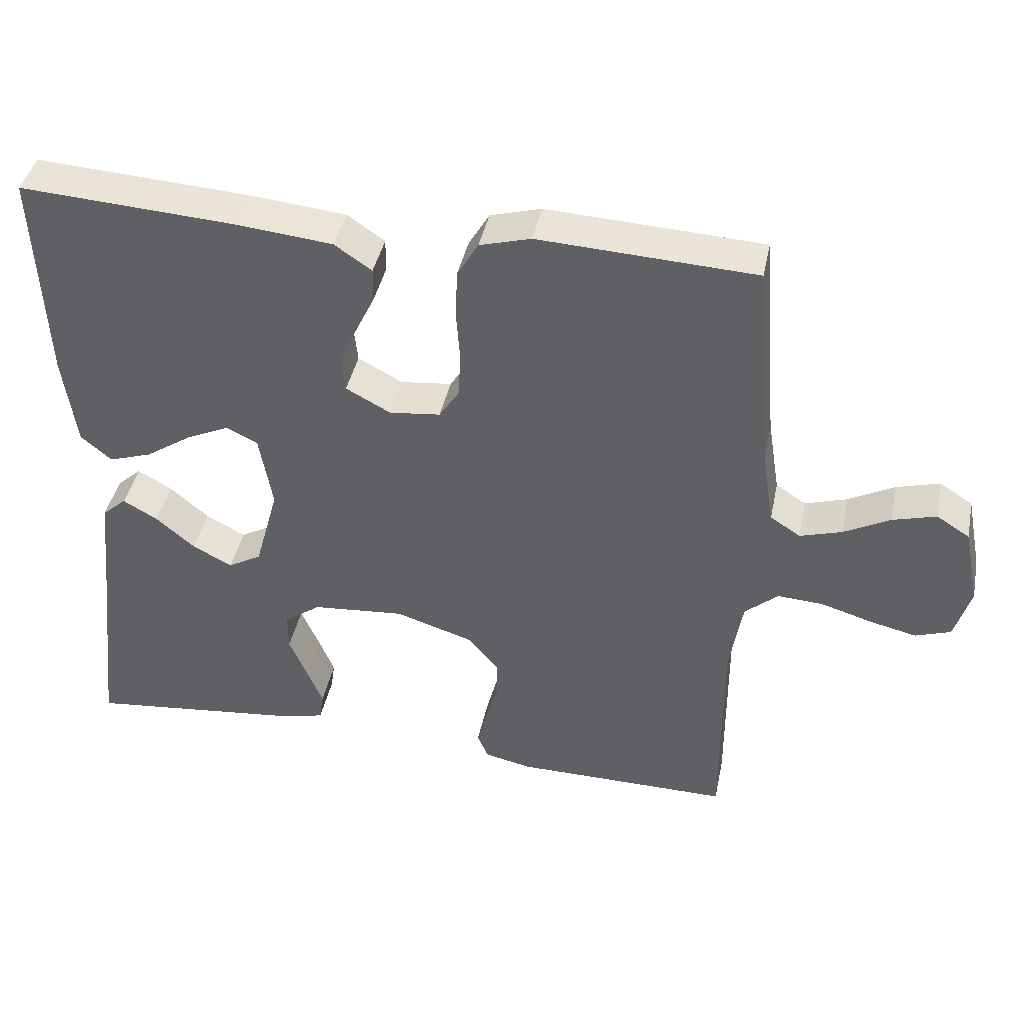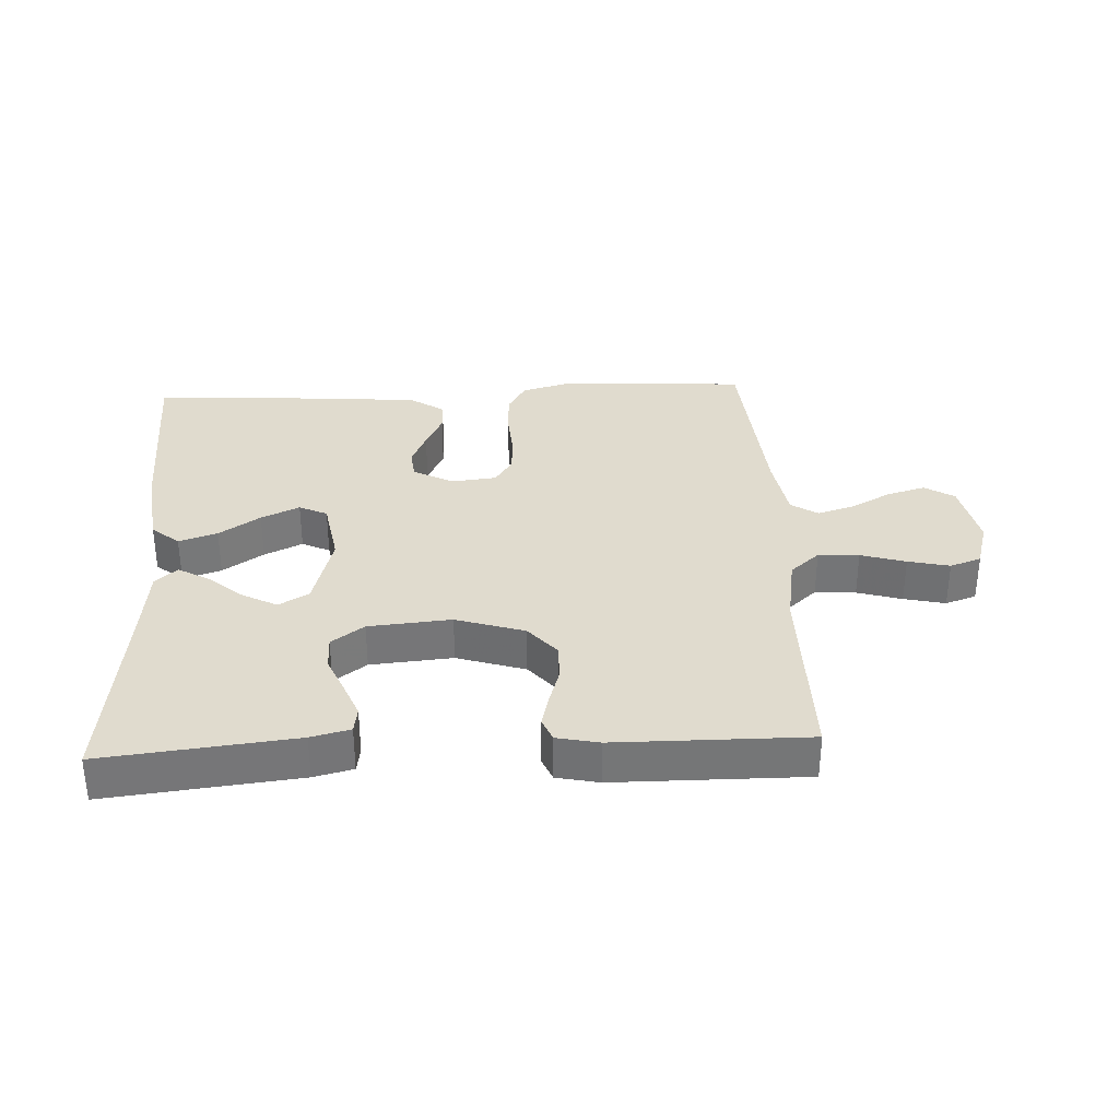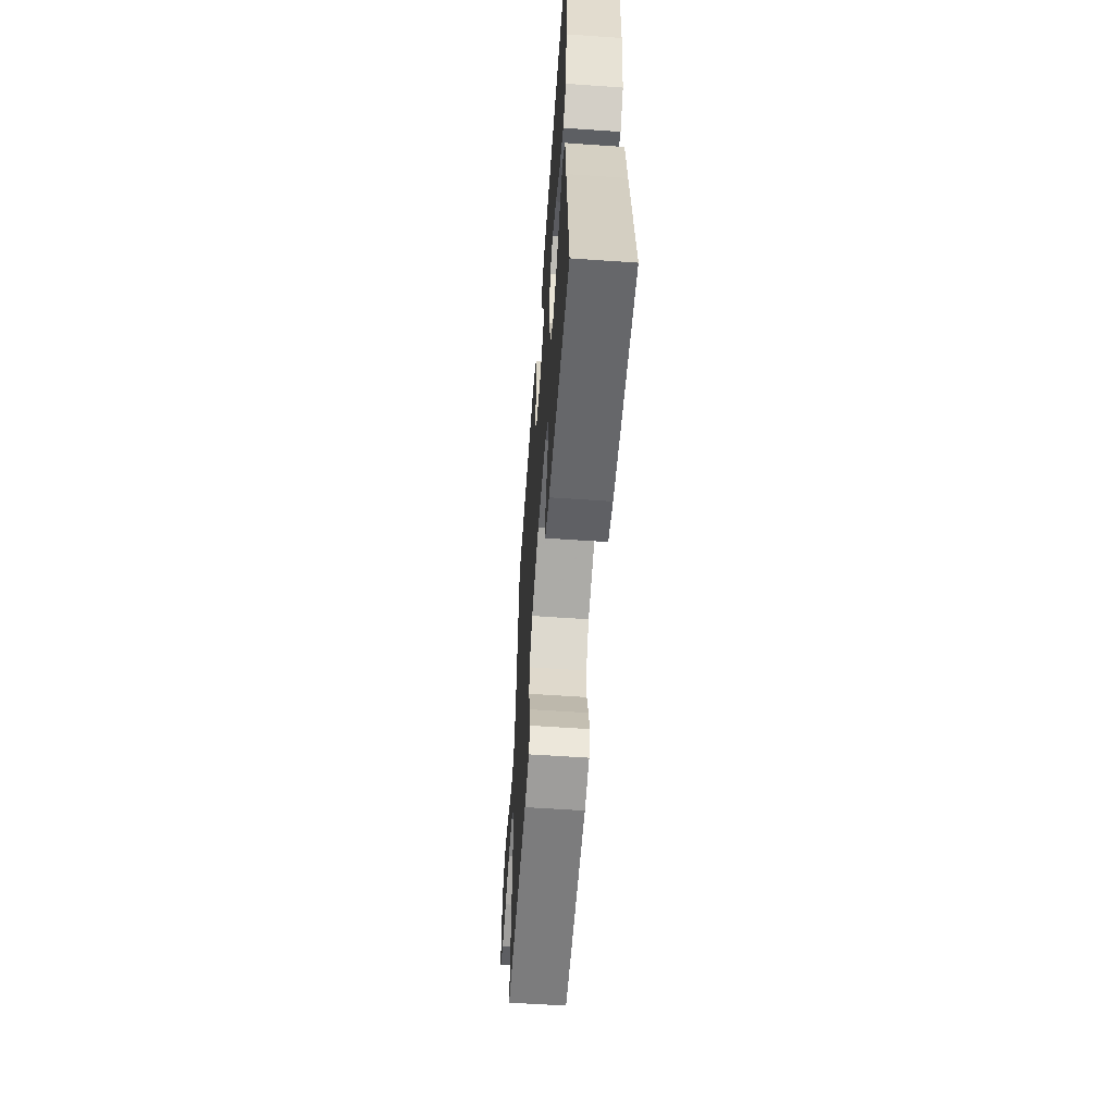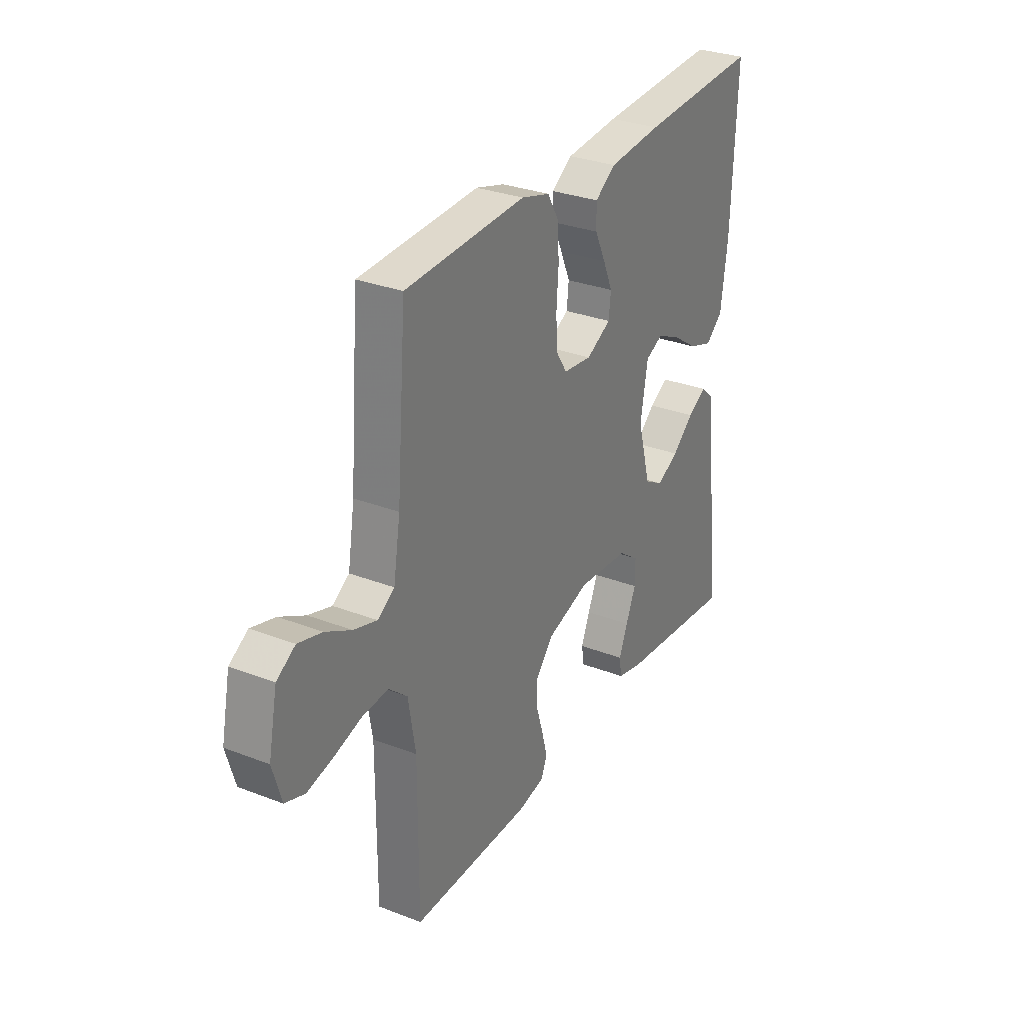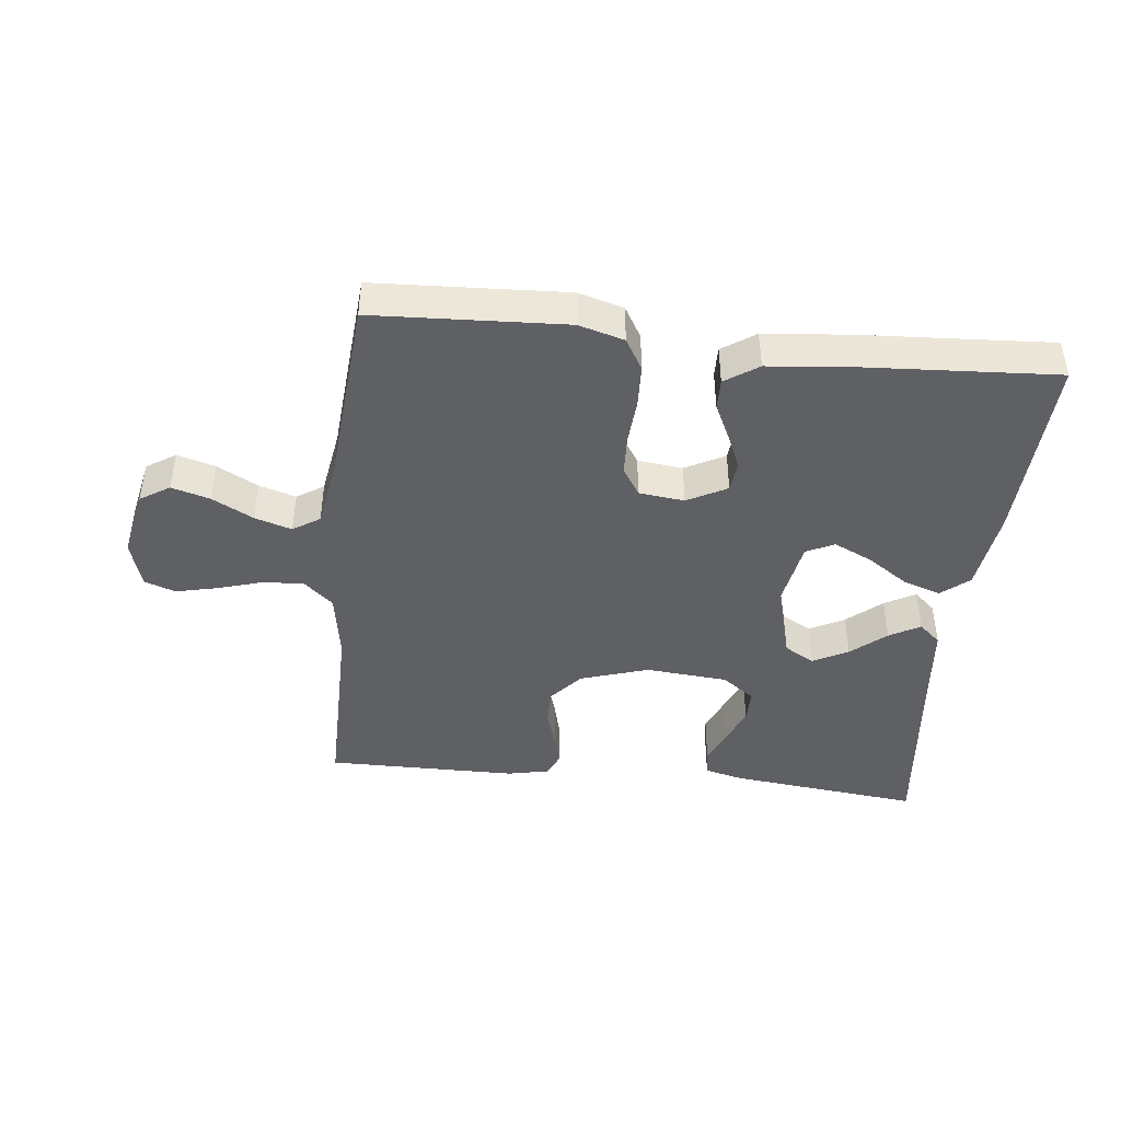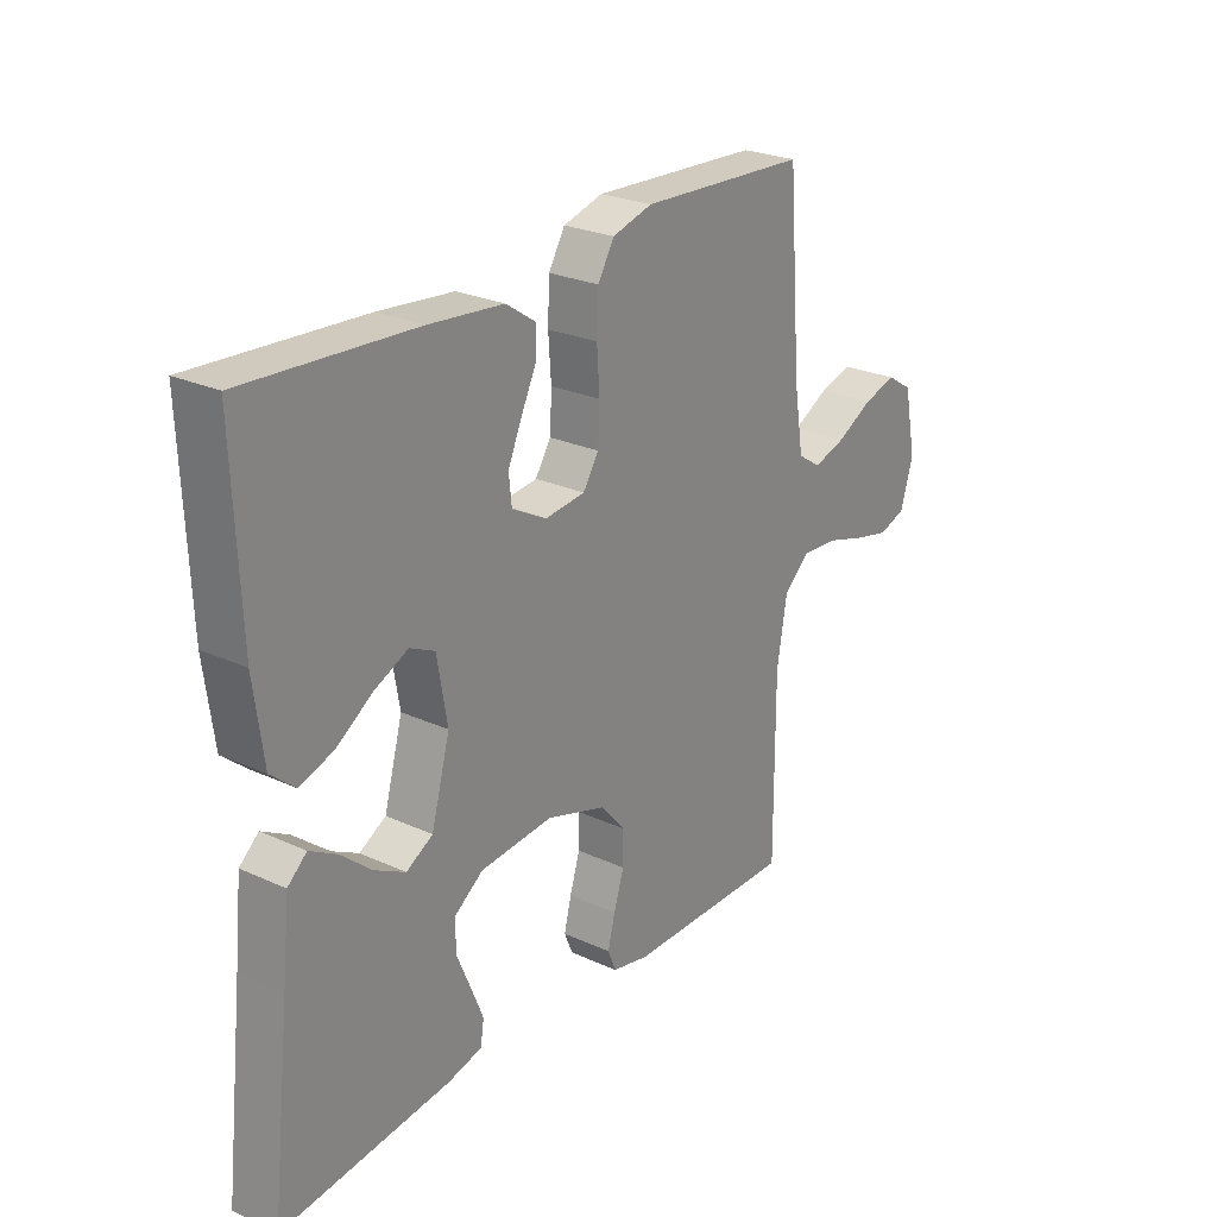
<metadata>
{"format":"obj","ext":"obj","renderer":"f3d","projection":"perspective","resolution":1024,"background":"white","views":[{"elev":41.7,"azim":-168.4,"up":"+Z"},{"elev":33.5,"azim":177.2,"up":"+Y"},{"elev":-58.4,"azim":85.9,"up":"+Z"},{"elev":30.3,"azim":-60.7,"up":"+Z"},{"elev":-43.5,"azim":-6.3,"up":"+Y"},{"elev":25.3,"azim":126.5,"up":"+Z"}]}
</metadata>
<code>
v -0.5 0.07 0.5
v -0.2 0.07 0.515
v -0.129 0.07 0.495
v -0.1 0.07 0.446
v -0.097 0.07 0.379
v -0.102 0.07 0.308
v -0.099 0.07 0.245
v -0.071 0.07 0.202
v 0 0.07 0.194
v 0.062 0.07 0.227
v 0.067 0.07 0.275
v 0.043 0.07 0.33
v 0.016 0.07 0.386
v 0.015 0.07 0.434
v 0.067 0.07 0.469
v 0.2 0.07 0.482
v 0.5 0.07 0.5
v 0.488 0.07 0.2
v 0.471 0.07 0.071
v 0.428 0.07 0.035
v 0.368 0.07 0.055
v 0.304 0.07 0.098
v 0.244 0.07 0.126
v 0.2 0.07 0.105
v 0.182 0.07 0
v 0.215 0.07 -0.12
v 0.262 0.07 -0.147
v 0.317 0.07 -0.118
v 0.371 0.07 -0.072
v 0.419 0.07 -0.045
v 0.453 0.07 -0.075
v 0.466 0.07 -0.2
v 0.5 0.07 -0.5
v 0.2 0.07 -0.467
v 0.139 0.07 -0.452
v 0.133 0.07 -0.412
v 0.155 0.07 -0.358
v 0.18 0.07 -0.299
v 0.18 0.07 -0.246
v 0.129 0.07 -0.209
v 0 0.07 -0.198
v -0.107 0.07 -0.232
v -0.15 0.07 -0.282
v -0.15 0.07 -0.339
v -0.132 0.07 -0.397
v -0.119 0.07 -0.448
v -0.134 0.07 -0.484
v -0.2 0.07 -0.498
v -0.5 0.07 -0.5
v -0.499 0.07 -0.2
v -0.517 0.07 -0.092
v -0.563 0.07 -0.052
v -0.627 0.07 -0.056
v -0.697 0.07 -0.077
v -0.762 0.07 -0.092
v -0.811 0.07 -0.075
v -0.833 0.07 0
v -0.811 0.07 0.108
v -0.765 0.07 0.137
v -0.705 0.07 0.12
v -0.641 0.07 0.086
v -0.583 0.07 0.068
v -0.541 0.07 0.095
v -0.524 0.07 0.2
v -0.5 0 0.5
v -0.2 0 0.515
v -0.129 0 0.495
v -0.1 0 0.446
v -0.097 0 0.379
v -0.102 0 0.308
v -0.099 0 0.245
v -0.071 0 0.202
v 0 0 0.194
v 0.062 0 0.227
v 0.067 0 0.275
v 0.043 0 0.33
v 0.016 0 0.386
v 0.015 0 0.434
v 0.067 0 0.469
v 0.2 0 0.482
v 0.5 0 0.5
v 0.488 0 0.2
v 0.471 0 0.071
v 0.428 0 0.035
v 0.368 0 0.055
v 0.304 0 0.098
v 0.244 0 0.126
v 0.2 0 0.105
v 0.182 0 0
v 0.215 0 -0.12
v 0.262 0 -0.147
v 0.317 0 -0.118
v 0.371 0 -0.072
v 0.419 0 -0.045
v 0.453 0 -0.075
v 0.466 0 -0.2
v 0.5 0 -0.5
v 0.2 0 -0.467
v 0.139 0 -0.452
v 0.133 0 -0.412
v 0.155 0 -0.358
v 0.18 0 -0.299
v 0.18 0 -0.246
v 0.129 0 -0.209
v 0 0 -0.198
v -0.107 0 -0.232
v -0.15 0 -0.282
v -0.15 0 -0.339
v -0.132 0 -0.397
v -0.119 0 -0.448
v -0.134 0 -0.484
v -0.2 0 -0.498
v -0.5 0 -0.5
v -0.499 0 -0.2
v -0.517 0 -0.092
v -0.563 0 -0.052
v -0.627 0 -0.056
v -0.697 0 -0.077
v -0.762 0 -0.092
v -0.811 0 -0.075
v -0.833 0 0
v -0.811 0 0.108
v -0.765 0 0.137
v -0.705 0 0.12
v -0.641 0 0.086
v -0.583 0 0.068
v -0.541 0 0.095
v -0.524 0 0.2
f 58 59 60 61
f 58 61 62
f 57 58 62
f 56 57 62
f 53 54 55 56
f 53 56 62
f 52 53 62 63
f 47 48 49 50
f 47 50 51
f 44 45 46 47
f 44 47 51
f 43 44 51 52
f 35 36 37 38
f 33 34 35 38
f 32 33 38 39
f 31 32 39 40
f 28 29 30 31
f 27 28 31
f 19 20 21 22
f 19 22 23
f 18 19 23
f 17 18 23
f 16 17 23 24
f 12 13 14 15
f 11 12 15 16
f 10 11 16 24
f 3 4 5 6
f 3 6 7
f 64 1 2 3
f 64 3 7
f 63 64 7 8
f 42 43 52 63
f 41 42 63 8
f 40 41 8 9
f 27 31 40
f 26 27 40
f 25 26 40 9
f 9 10 24 25
f 125 124 123 122
f 126 125 122
f 126 122 121
f 126 121 120
f 120 119 118 117
f 126 120 117
f 127 126 117 116
f 114 113 112 111
f 115 114 111
f 111 110 109 108
f 115 111 108
f 116 115 108 107
f 102 101 100 99
f 102 99 98 97
f 103 102 97 96
f 104 103 96 95
f 95 94 93 92
f 95 92 91
f 86 85 84 83
f 87 86 83
f 87 83 82
f 87 82 81
f 88 87 81 80
f 79 78 77 76
f 80 79 76 75
f 88 80 75 74
f 70 69 68 67
f 71 70 67
f 67 66 65 128
f 71 67 128
f 72 71 128 127
f 127 116 107 106
f 72 127 106 105
f 73 72 105 104
f 104 95 91
f 104 91 90
f 73 104 90 89
f 89 88 74 73
f 1 65 66 2
f 2 66 67 3
f 3 67 68 4
f 4 68 69 5
f 5 69 70 6
f 6 70 71 7
f 7 71 72 8
f 8 72 73 9
f 9 73 74 10
f 10 74 75 11
f 11 75 76 12
f 12 76 77 13
f 13 77 78 14
f 14 78 79 15
f 15 79 80 16
f 16 80 81 17
f 17 81 82 18
f 18 82 83 19
f 19 83 84 20
f 20 84 85 21
f 21 85 86 22
f 22 86 87 23
f 23 87 88 24
f 24 88 89 25
f 25 89 90 26
f 26 90 91 27
f 27 91 92 28
f 28 92 93 29
f 29 93 94 30
f 30 94 95 31
f 31 95 96 32
f 32 96 97 33
f 33 97 98 34
f 34 98 99 35
f 35 99 100 36
f 36 100 101 37
f 37 101 102 38
f 38 102 103 39
f 39 103 104 40
f 40 104 105 41
f 41 105 106 42
f 42 106 107 43
f 43 107 108 44
f 44 108 109 45
f 45 109 110 46
f 46 110 111 47
f 47 111 112 48
f 48 112 113 49
f 49 113 114 50
f 50 114 115 51
f 51 115 116 52
f 52 116 117 53
f 53 117 118 54
f 54 118 119 55
f 55 119 120 56
f 56 120 121 57
f 57 121 122 58
f 58 122 123 59
f 59 123 124 60
f 60 124 125 61
f 61 125 126 62
f 62 126 127 63
f 63 127 128 64
f 64 128 65 1

</code>
